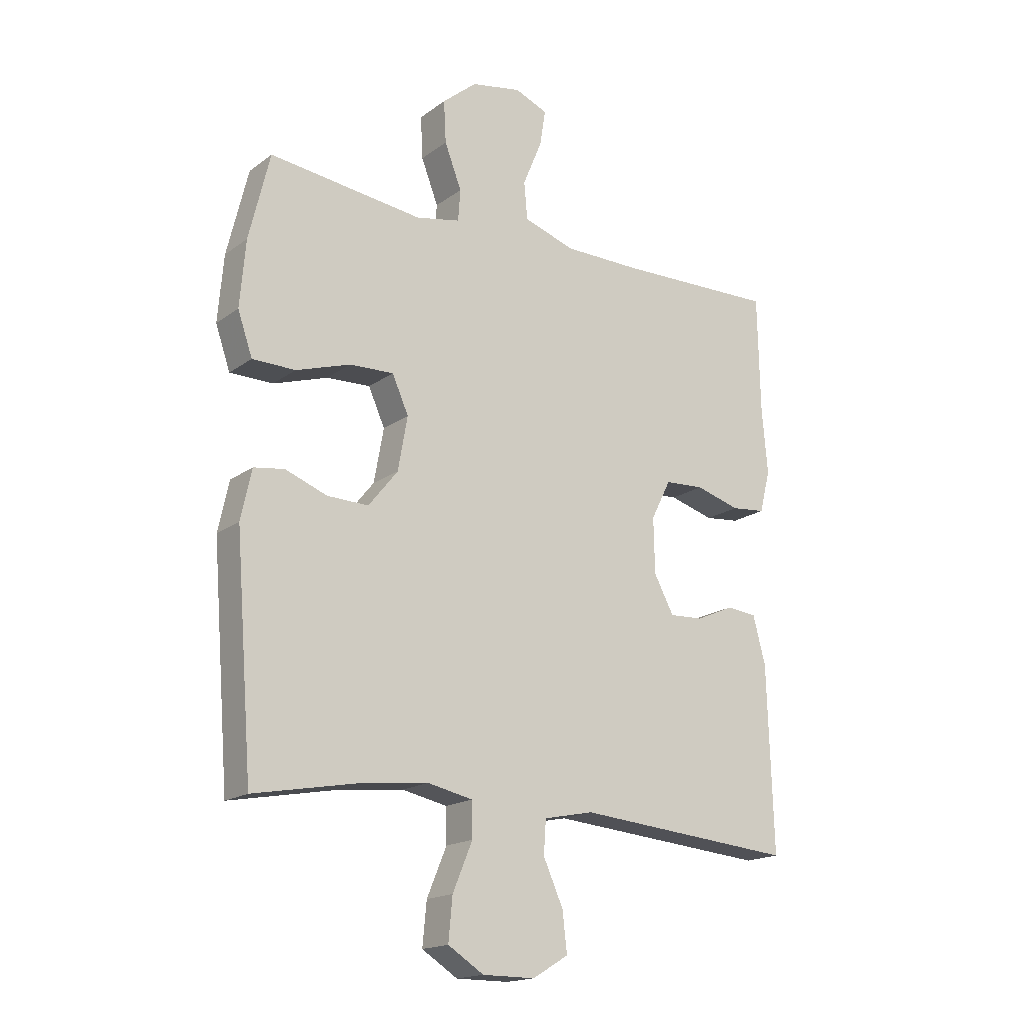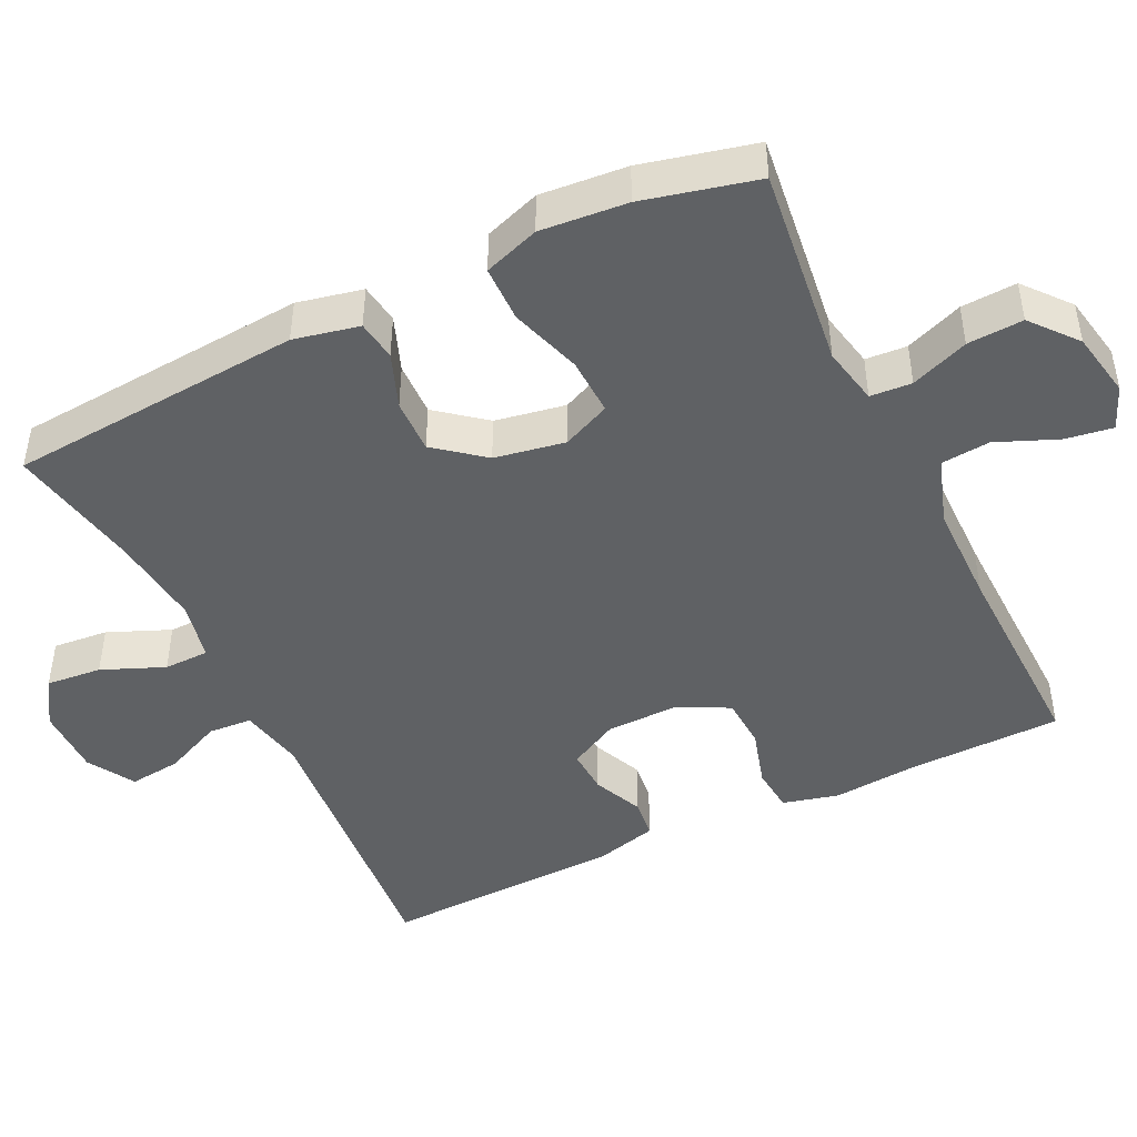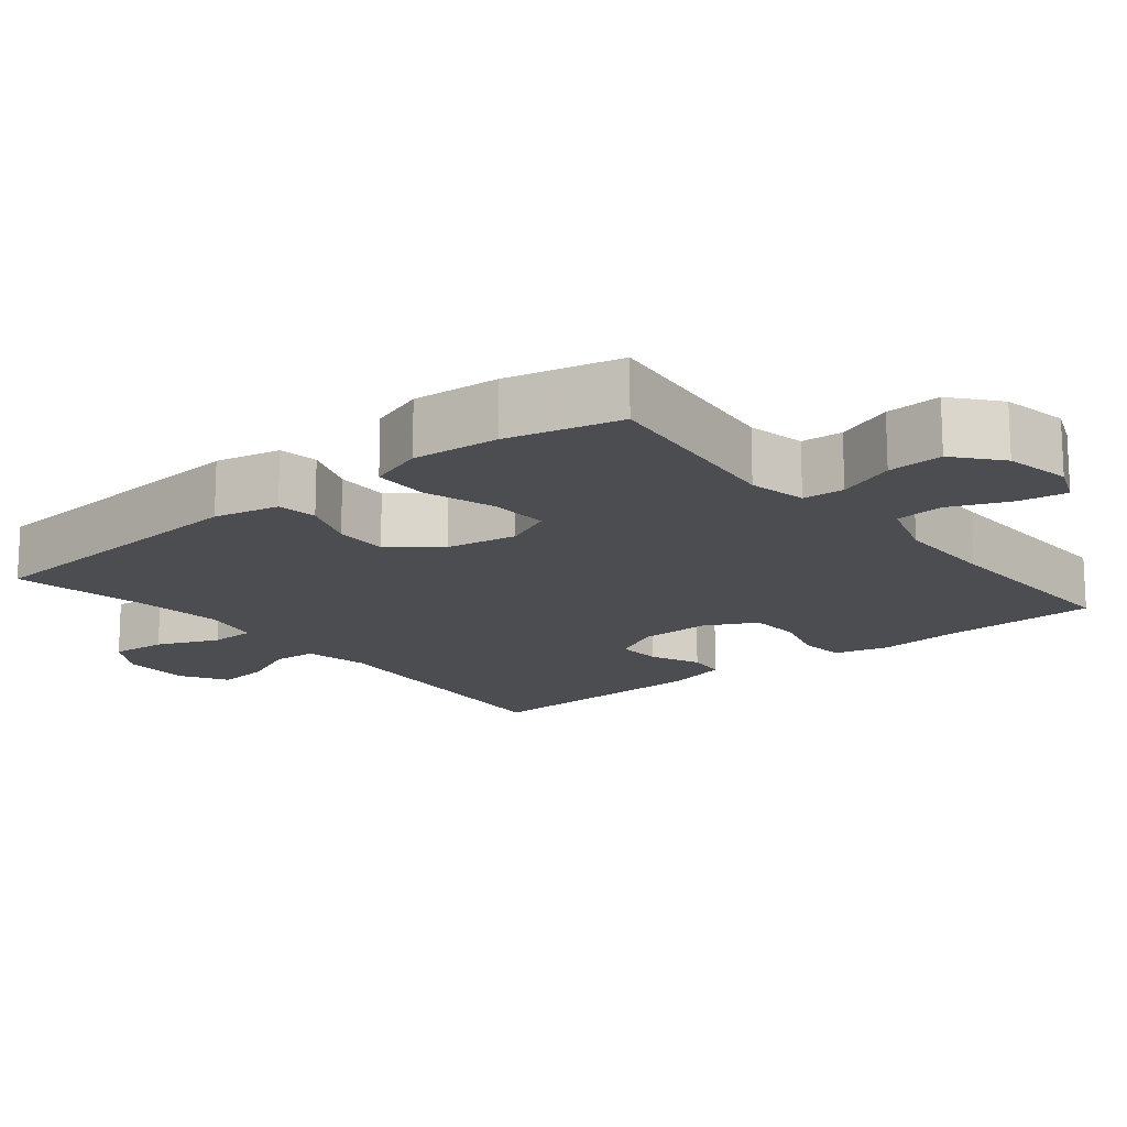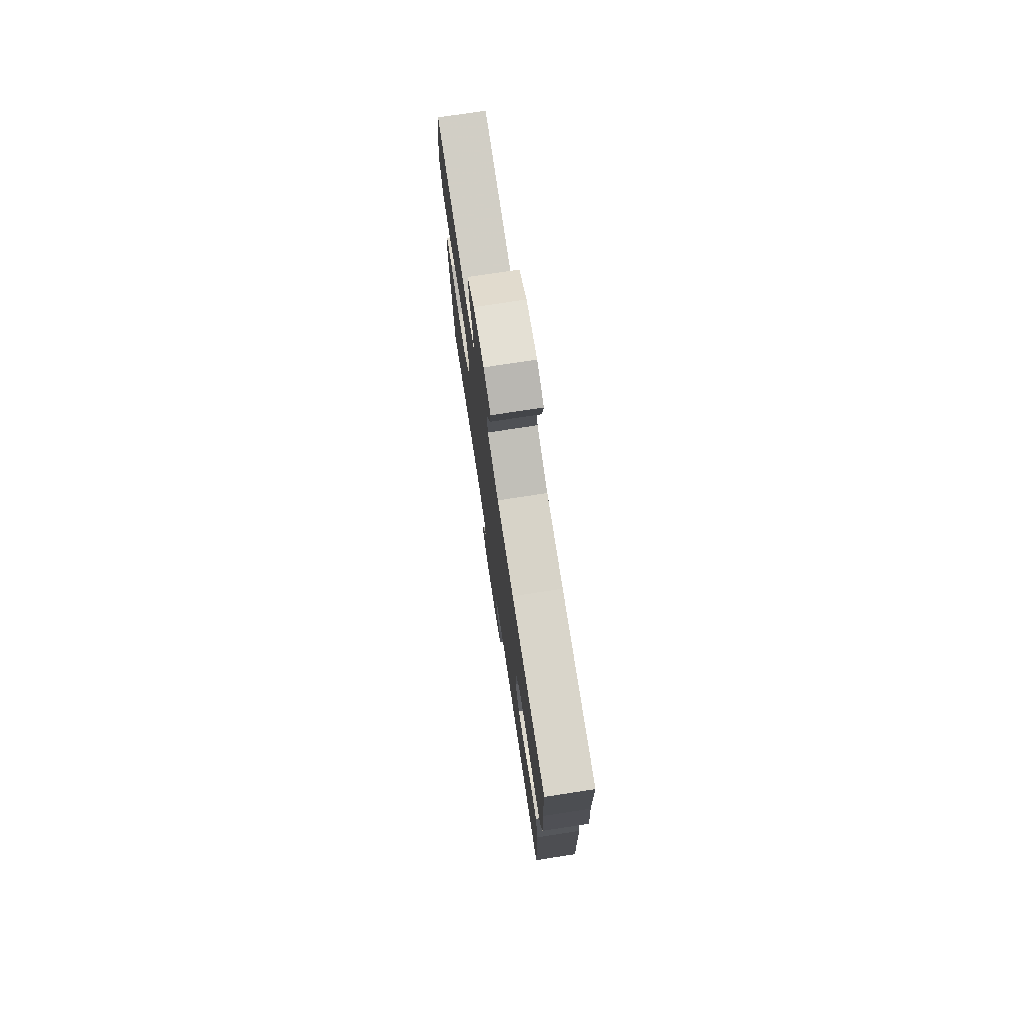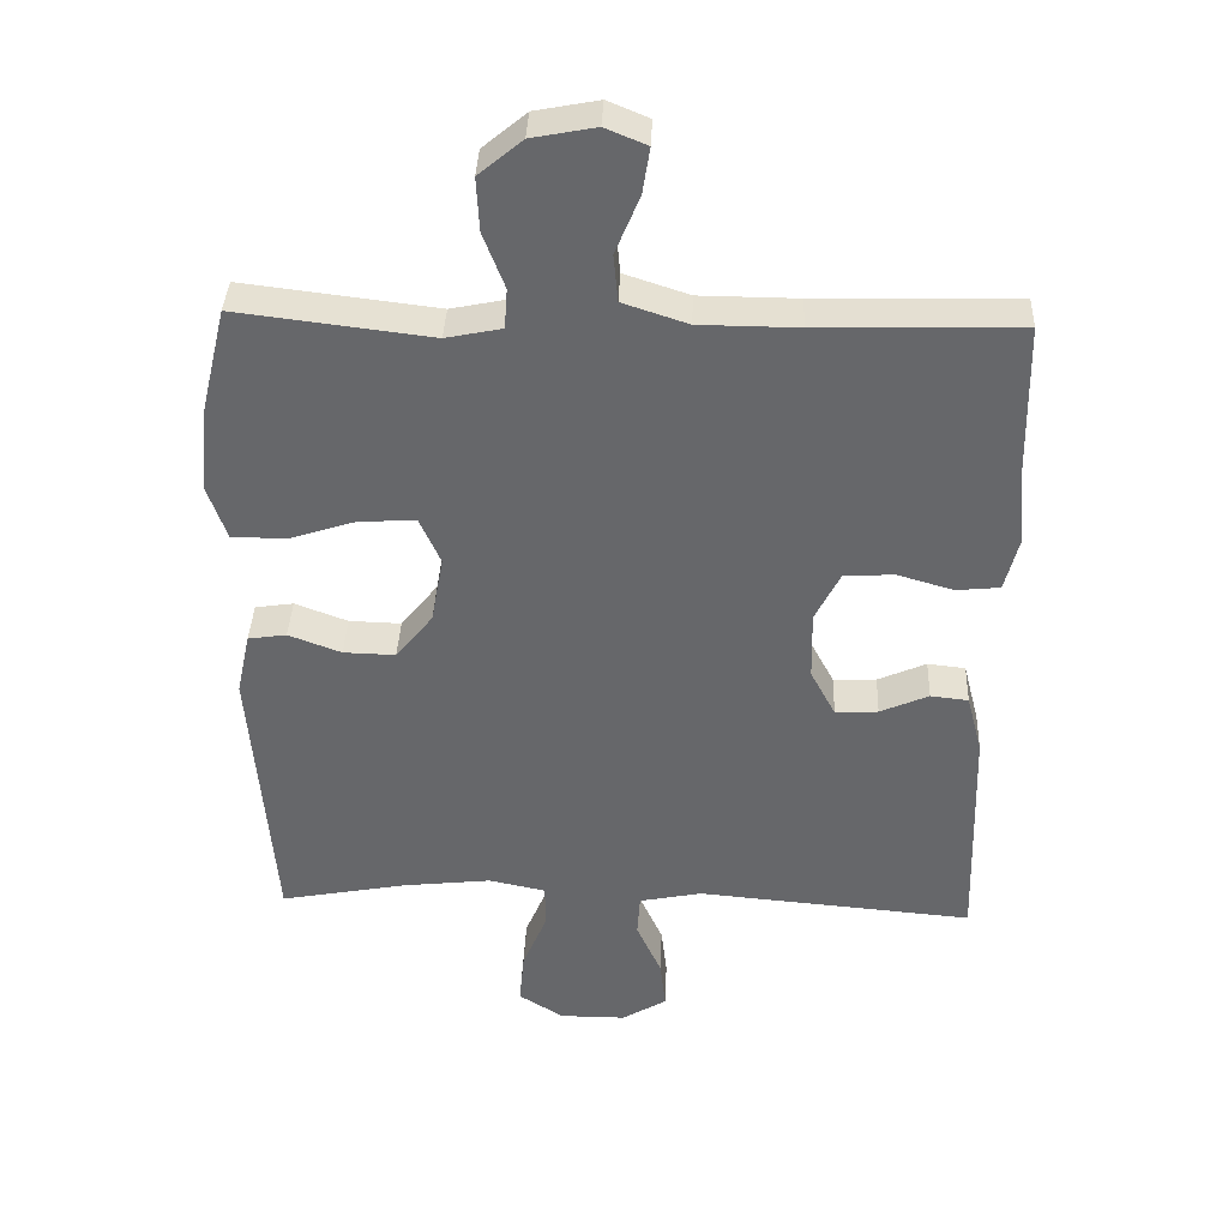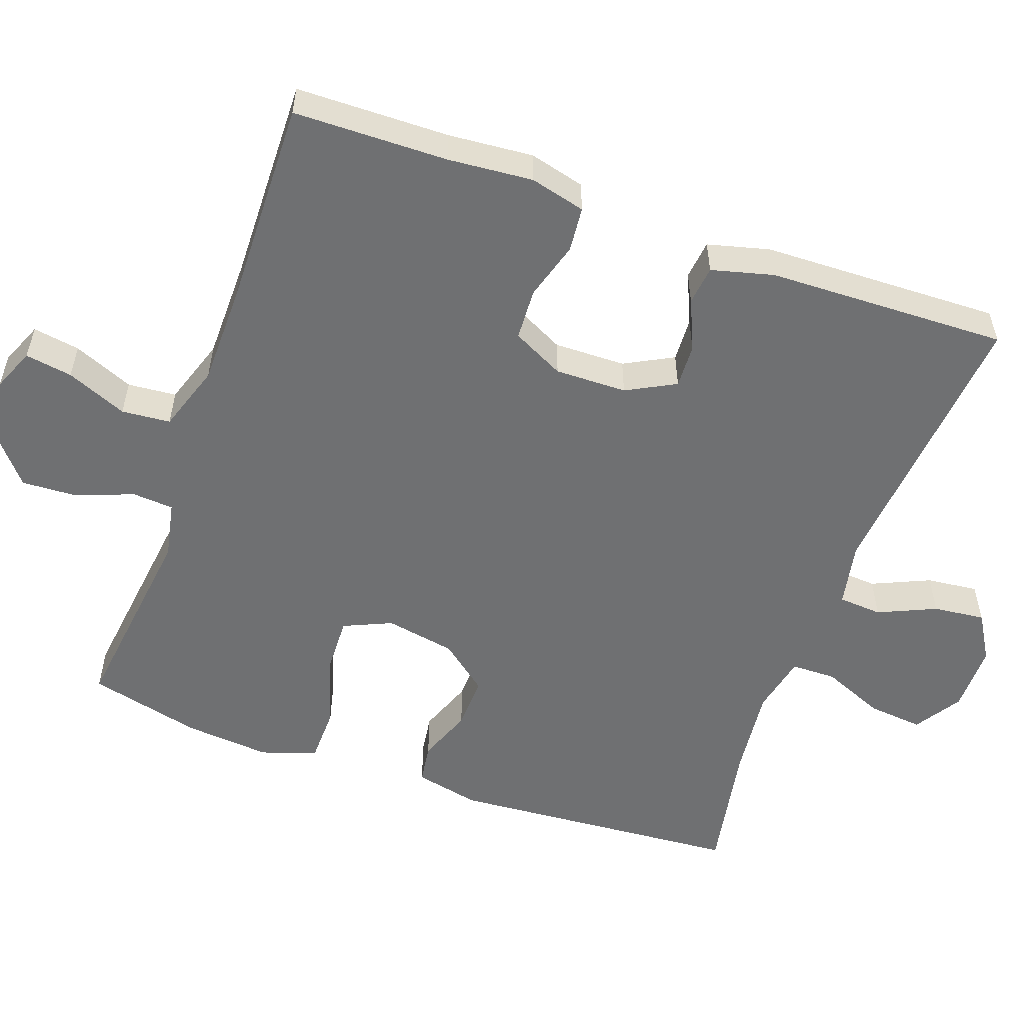
<metadata>
{"format":"obj","ext":"obj","renderer":"f3d","projection":"perspective","resolution":1024,"background":"white","views":[{"elev":-17.5,"azim":-35.5,"up":"+Z"},{"elev":-45.9,"azim":-64.2,"up":"+Y"},{"elev":-16.0,"azim":-50.9,"up":"+Y"},{"elev":76.1,"azim":81.3,"up":"+Z"},{"elev":37.6,"azim":2.3,"up":"+Z"},{"elev":-54.8,"azim":70.2,"up":"+Y"}]}
</metadata>
<code>
v -0.5 0.07 -0.5
v -0.531 0.07 -0.103
v -0.512 0.07 -0.015
v -0.458 0.07 -0.007
v -0.384 0.07 -0.035
v -0.311 0.07 -0.037
v -0.259 0.07 0.028
v -0.242 0.07 0.123
v -0.271 0.07 0.188
v -0.349 0.07 0.185
v -0.445 0.07 0.154
v -0.521 0.07 0.155
v -0.547 0.07 0.23
v -0.537 0.07 0.347
v -0.5 0.07 0.5
v -0.228 0.07 0.467
v -0.15 0.07 0.483
v -0.146 0.07 0.539
v -0.176 0.07 0.617
v -0.18 0.07 0.692
v -0.119 0.07 0.743
v -0.03 0.07 0.76
v 0.028 0.07 0.736
v 0.018 0.07 0.672
v -0.016 0.07 0.59
v -0.01 0.07 0.524
v 0.081 0.07 0.494
v 0.219 0.07 0.493
v 0.5 0.07 0.5
v 0.504 0.07 0.292
v 0.514 0.07 0.177
v 0.495 0.07 0.102
v 0.434 0.07 0.096
v 0.355 0.07 0.119
v 0.285 0.07 0.115
v 0.25 0.07 0.045
v 0.252 0.07 -0.052
v 0.287 0.07 -0.118
v 0.347 0.07 -0.115
v 0.415 0.07 -0.085
v 0.468 0.07 -0.091
v 0.49 0.07 -0.175
v 0.5 0.07 -0.5
v 0.111 0.07 -0.466
v 0.023 0.07 -0.484
v 0.019 0.07 -0.543
v 0.054 0.07 -0.621
v 0.062 0.07 -0.691
v -0.001 0.07 -0.729
v -0.094 0.07 -0.729
v -0.157 0.07 -0.689
v -0.15 0.07 -0.614
v -0.115 0.07 -0.53
v -0.116 0.07 -0.469
v -0.196 0.07 -0.452
v -0.32 0.07 -0.466
v -0.5 0 -0.5
v -0.531 0 -0.103
v -0.512 0 -0.015
v -0.458 0 -0.007
v -0.384 0 -0.035
v -0.311 0 -0.037
v -0.259 0 0.028
v -0.242 0 0.123
v -0.271 0 0.188
v -0.349 0 0.185
v -0.445 0 0.154
v -0.521 0 0.155
v -0.547 0 0.23
v -0.537 0 0.347
v -0.5 0 0.5
v -0.228 0 0.467
v -0.15 0 0.483
v -0.146 0 0.539
v -0.176 0 0.617
v -0.18 0 0.692
v -0.119 0 0.743
v -0.03 0 0.76
v 0.028 0 0.736
v 0.018 0 0.672
v -0.016 0 0.59
v -0.01 0 0.524
v 0.081 0 0.494
v 0.219 0 0.493
v 0.5 0 0.5
v 0.504 0 0.292
v 0.514 0 0.177
v 0.495 0 0.102
v 0.434 0 0.096
v 0.355 0 0.119
v 0.285 0 0.115
v 0.25 0 0.045
v 0.252 0 -0.052
v 0.287 0 -0.118
v 0.347 0 -0.115
v 0.415 0 -0.085
v 0.468 0 -0.091
v 0.49 0 -0.175
v 0.5 0 -0.5
v 0.111 0 -0.466
v 0.023 0 -0.484
v 0.019 0 -0.543
v 0.054 0 -0.621
v 0.062 0 -0.691
v -0.001 0 -0.729
v -0.094 0 -0.729
v -0.157 0 -0.689
v -0.15 0 -0.614
v -0.115 0 -0.53
v -0.116 0 -0.469
v -0.196 0 -0.452
v -0.32 0 -0.466
f 51 52 53
f 50 51 53
f 49 50 53
f 48 49 53
f 47 48 53
f 46 47 53
f 45 46 53 54
f 44 45 54 55
f 42 43 44
f 41 42 44
f 40 41 44
f 39 40 44
f 38 39 44 55
f 32 33 34
f 31 32 34
f 30 31 34
f 30 34 35
f 29 30 35
f 28 29 35
f 27 28 35 36
f 23 24 25
f 22 23 25
f 21 22 25
f 20 21 25
f 19 20 25
f 18 19 25
f 17 18 25 26
f 14 15 16
f 13 14 16
f 12 13 16
f 11 12 16
f 10 11 16
f 9 10 16 17
f 27 36 37
f 26 27 37
f 17 26 37
f 9 17 37
f 8 9 37
f 3 4 5
f 2 3 5
f 1 2 5
f 56 1 5
f 38 55 56
f 37 38 56
f 8 37 56
f 7 8 56
f 6 7 56
f 5 6 56
f 109 108 107
f 109 107 106
f 109 106 105
f 109 105 104
f 109 104 103
f 109 103 102
f 110 109 102 101
f 111 110 101 100
f 100 99 98
f 100 98 97
f 100 97 96
f 100 96 95
f 111 100 95 94
f 90 89 88
f 90 88 87
f 90 87 86
f 91 90 86
f 91 86 85
f 91 85 84
f 92 91 84 83
f 81 80 79
f 81 79 78
f 81 78 77
f 81 77 76
f 81 76 75
f 81 75 74
f 82 81 74 73
f 72 71 70
f 72 70 69
f 72 69 68
f 72 68 67
f 72 67 66
f 73 72 66 65
f 93 92 83
f 93 83 82
f 93 82 73
f 93 73 65
f 93 65 64
f 61 60 59
f 61 59 58
f 61 58 57
f 61 57 112
f 112 111 94
f 112 94 93
f 112 93 64
f 112 64 63
f 112 63 62
f 112 62 61
f 1 57 58 2
f 2 58 59 3
f 3 59 60 4
f 4 60 61 5
f 5 61 62 6
f 6 62 63 7
f 7 63 64 8
f 8 64 65 9
f 9 65 66 10
f 10 66 67 11
f 11 67 68 12
f 12 68 69 13
f 13 69 70 14
f 14 70 71 15
f 15 71 72 16
f 16 72 73 17
f 17 73 74 18
f 18 74 75 19
f 19 75 76 20
f 20 76 77 21
f 21 77 78 22
f 22 78 79 23
f 23 79 80 24
f 24 80 81 25
f 25 81 82 26
f 26 82 83 27
f 27 83 84 28
f 28 84 85 29
f 29 85 86 30
f 30 86 87 31
f 31 87 88 32
f 32 88 89 33
f 33 89 90 34
f 34 90 91 35
f 35 91 92 36
f 36 92 93 37
f 37 93 94 38
f 38 94 95 39
f 39 95 96 40
f 40 96 97 41
f 41 97 98 42
f 42 98 99 43
f 43 99 100 44
f 44 100 101 45
f 45 101 102 46
f 46 102 103 47
f 47 103 104 48
f 48 104 105 49
f 49 105 106 50
f 50 106 107 51
f 51 107 108 52
f 52 108 109 53
f 53 109 110 54
f 54 110 111 55
f 55 111 112 56
f 56 112 57 1

</code>
